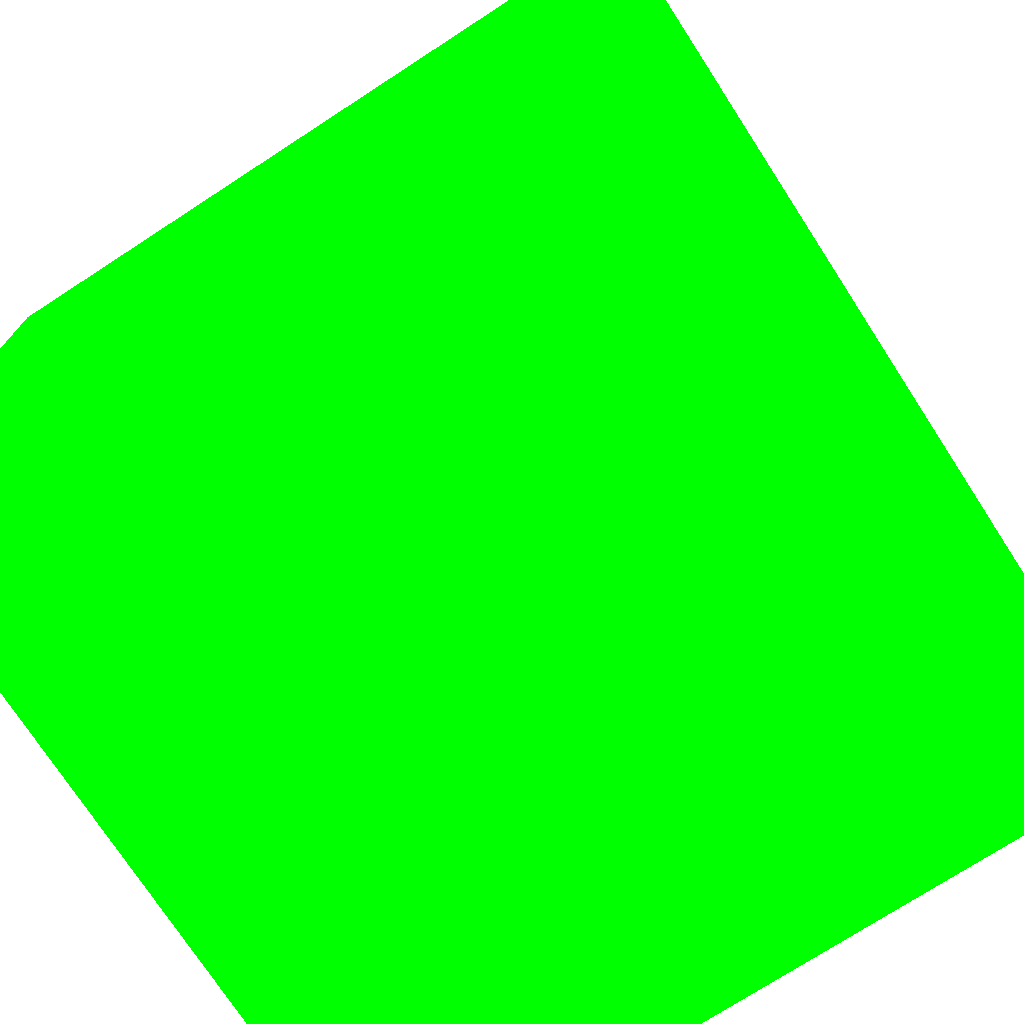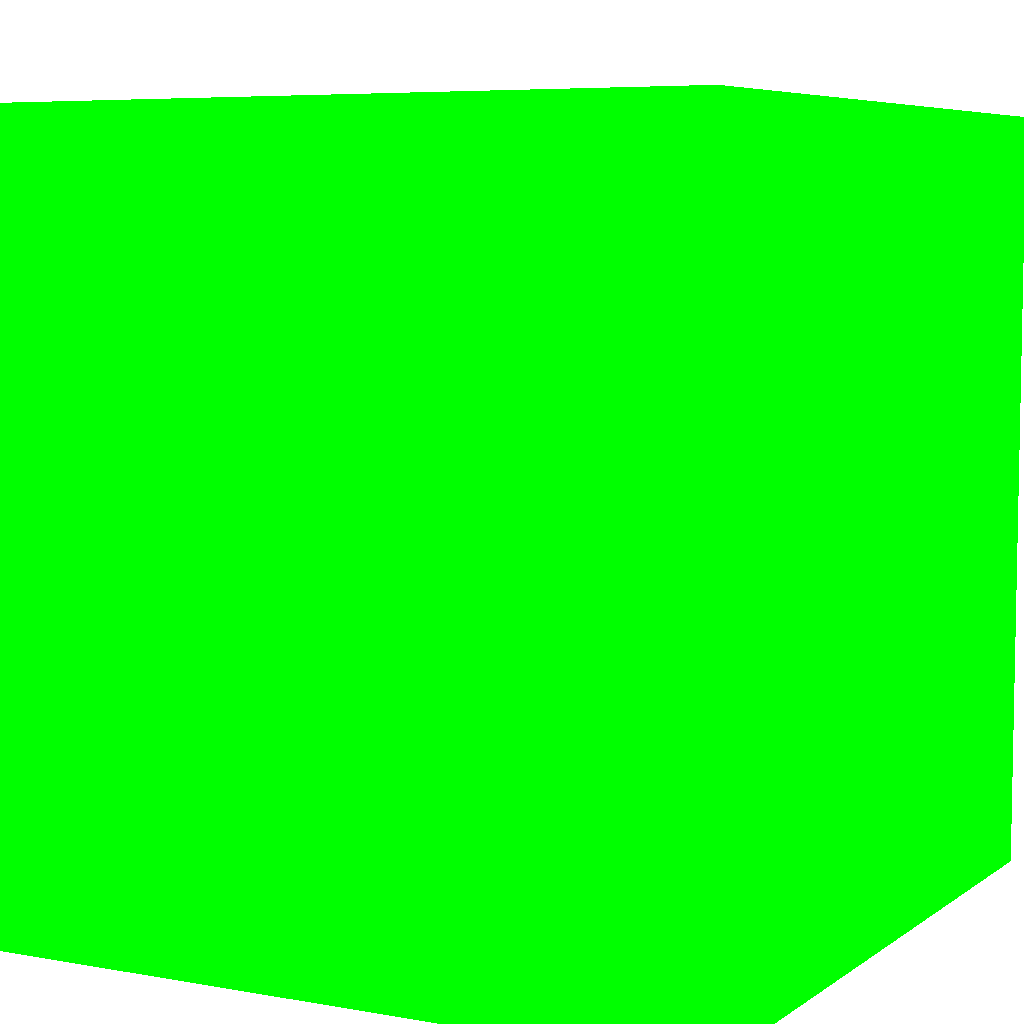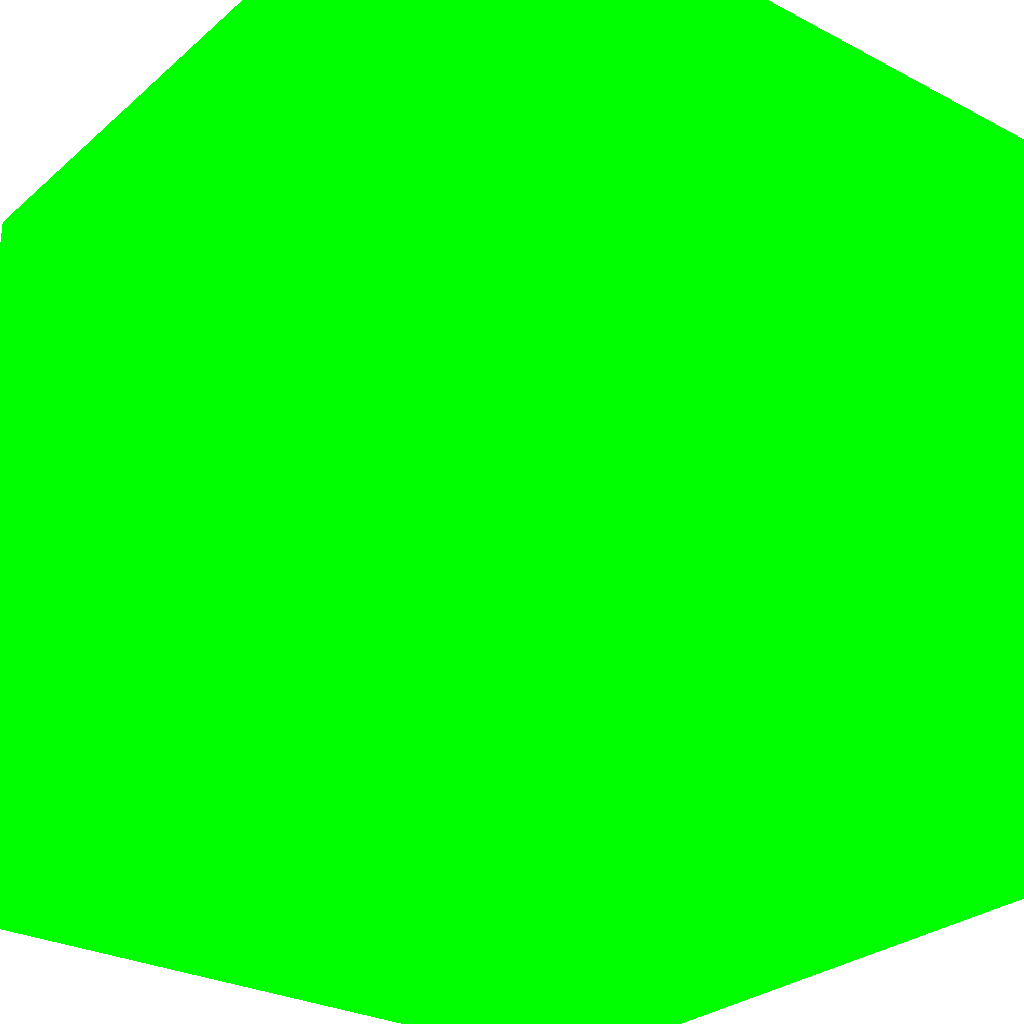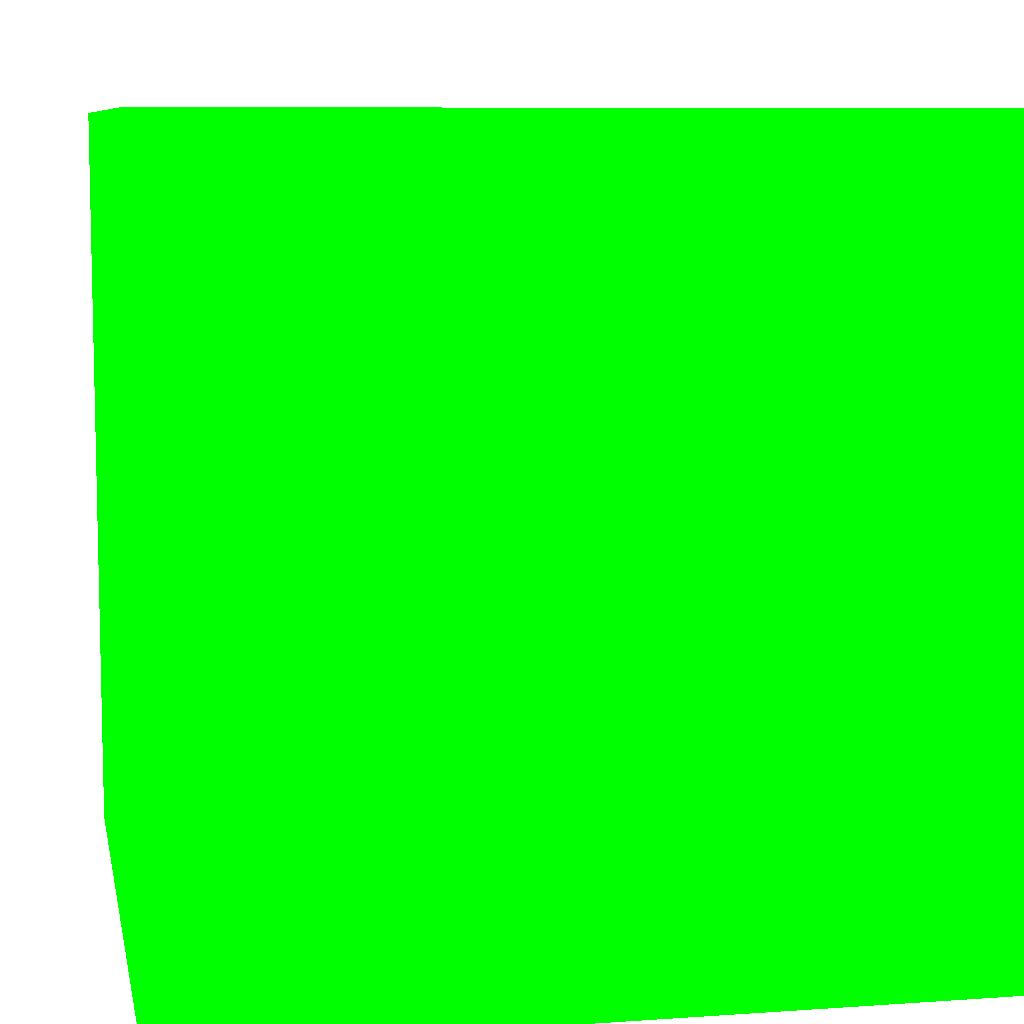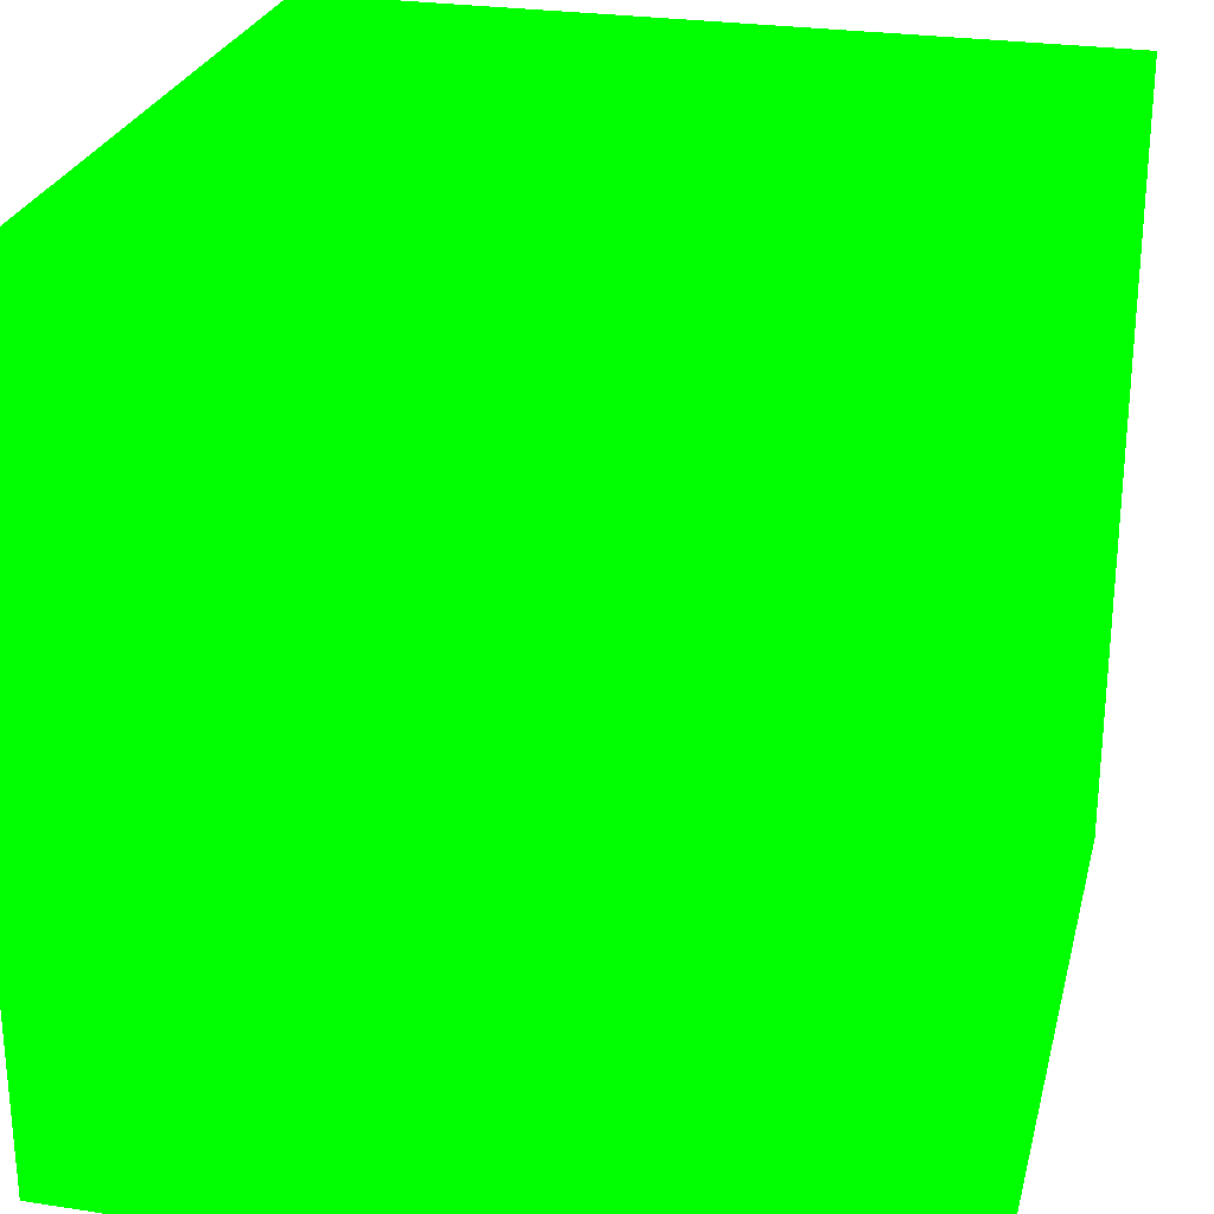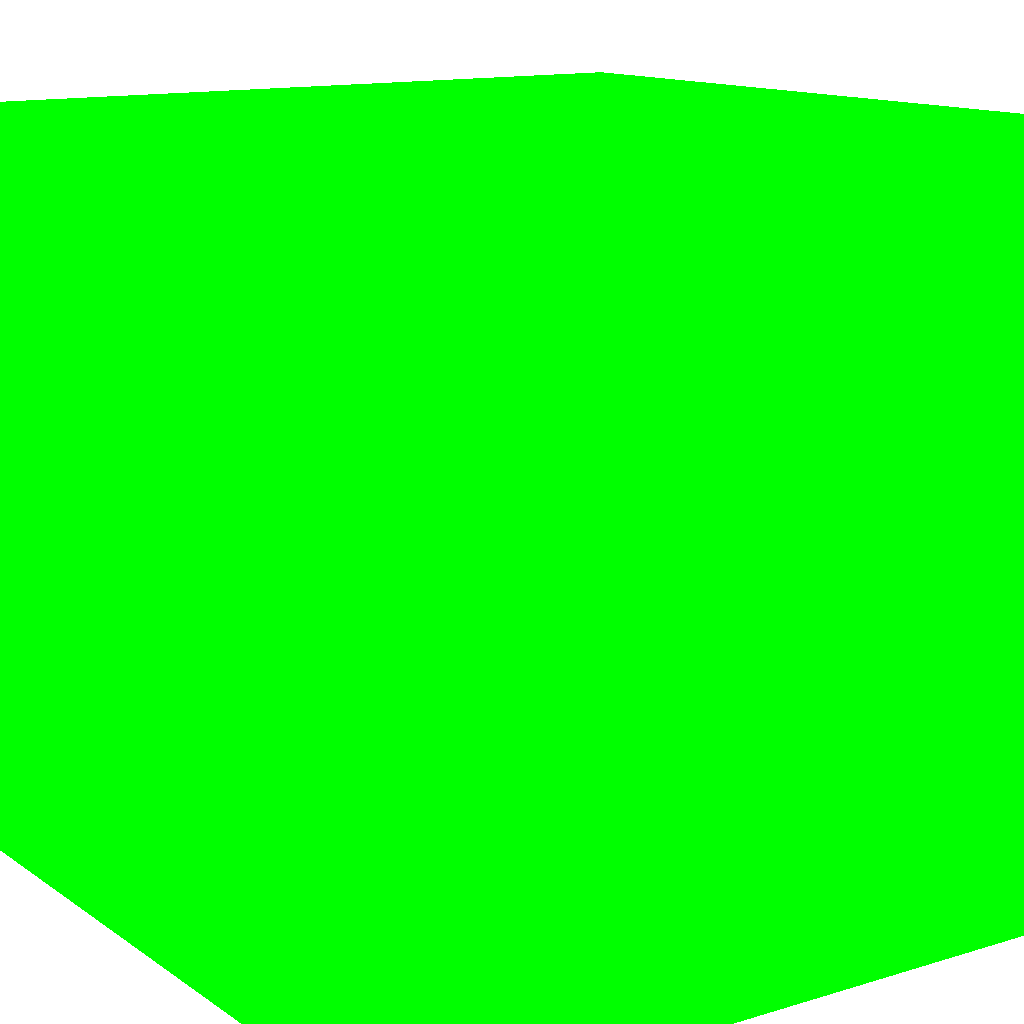
<metadata>
{"format":"obj","ext":"obj","renderer":"f3d","projection":"perspective","resolution":1024,"background":"white","views":[{"elev":-74.2,"azim":-147.0,"up":"+Y"},{"elev":6.4,"azim":118.3,"up":"+Y"},{"elev":-28.5,"azim":51.8,"up":"+Z"},{"elev":8.2,"azim":79.1,"up":"+Z"},{"elev":26.2,"azim":13.7,"up":"+Z"},{"elev":13.4,"azim":-34.3,"up":"+Y"}]}
</metadata>
<code>
o 立方体
v -0.5 -0.5 -0.5 0 1 0
v -0.5 -0.5 0.5 0 1 0
v -0.5 0.5 -0.5 0 1 0
v -0.5 0.5 0.5 0 1 0
v 0.5 -0.5 -0.5 0 1 0
v 0.5 -0.5 0.5 0 1 0
v 0.5 0.5 -0.5 0 1 0
v 0.5 0.5 0.5 0 1 0
f 1 2 4 3
f 3 4 8 7
f 7 8 6 5
f 5 6 2 1
f 3 7 5 1
f 8 4 2 6

</code>
